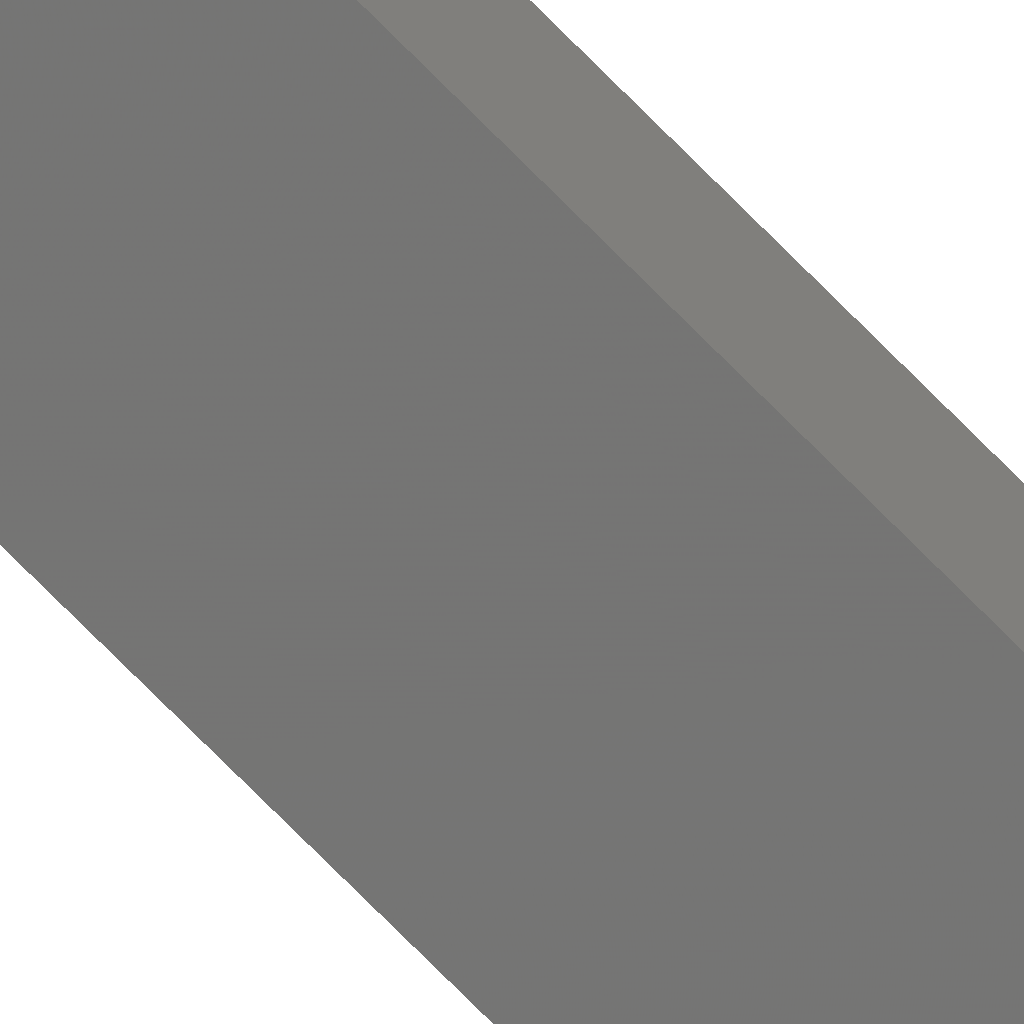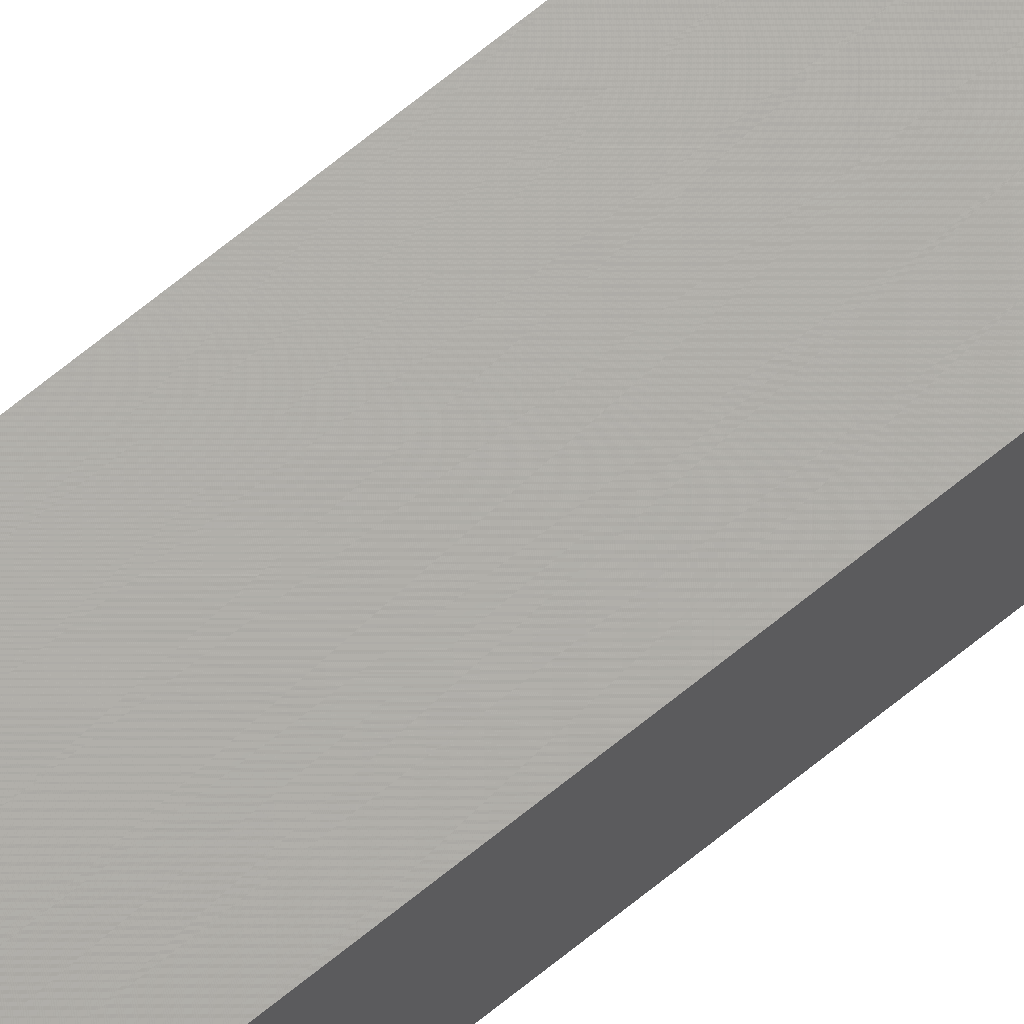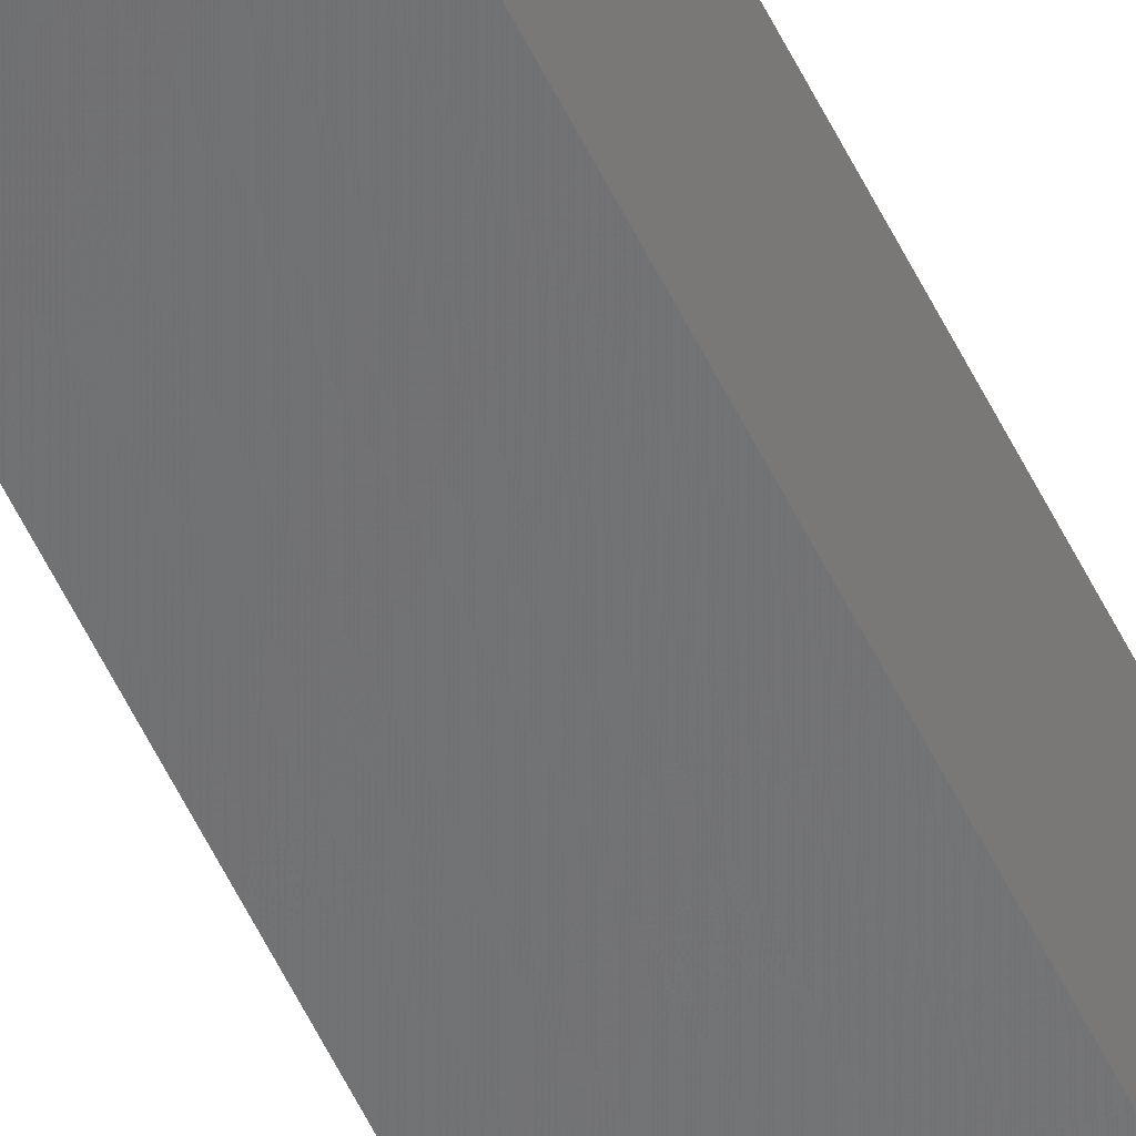
<metadata>
{"format":"stl","ext":"stl","renderer":"f3d","projection":"perspective","resolution":1024,"background":"white","views":[{"elev":-62.9,"azim":42.4,"up":"+Y"},{"elev":63.4,"azim":-130.4,"up":"+Y"},{"elev":-56.4,"azim":-154.5,"up":"+Y"}]}
</metadata>
<code>
# stl→obj: 16 verts, 28 faces
v -9.778 3.861 94.49
v -9.758 3.863 94.49
v -9.758 3.863 90.92
v -9.778 3.861 90.92
v -9.798 3.859 94.49
v -9.798 3.859 90.92
v -9.818 3.857 90.92
v -9.818 3.857 94.49
v -9.812 3.807 90.92
v -9.812 3.807 94.49
v -9.753 3.814 90.92
v -9.773 3.812 94.49
v -9.773 3.812 90.92
v -9.793 3.809 90.92
v -9.753 3.814 94.49
v -9.793 3.809 94.49
f 1 2 3
f 1 3 4
f 5 4 6
f 5 6 7
f 5 1 4
f 8 5 7
f 8 9 10
f 7 9 8
f 11 12 13
f 13 12 14
f 15 12 11
f 14 16 9
f 12 16 14
f 16 10 9
f 15 11 2
f 11 3 2
f 7 14 9
f 6 14 7
f 4 13 14
f 4 14 6
f 3 11 13
f 3 13 4
f 16 8 10
f 12 5 16
f 16 5 8
f 15 1 12
f 12 1 5
f 15 2 1

</code>
